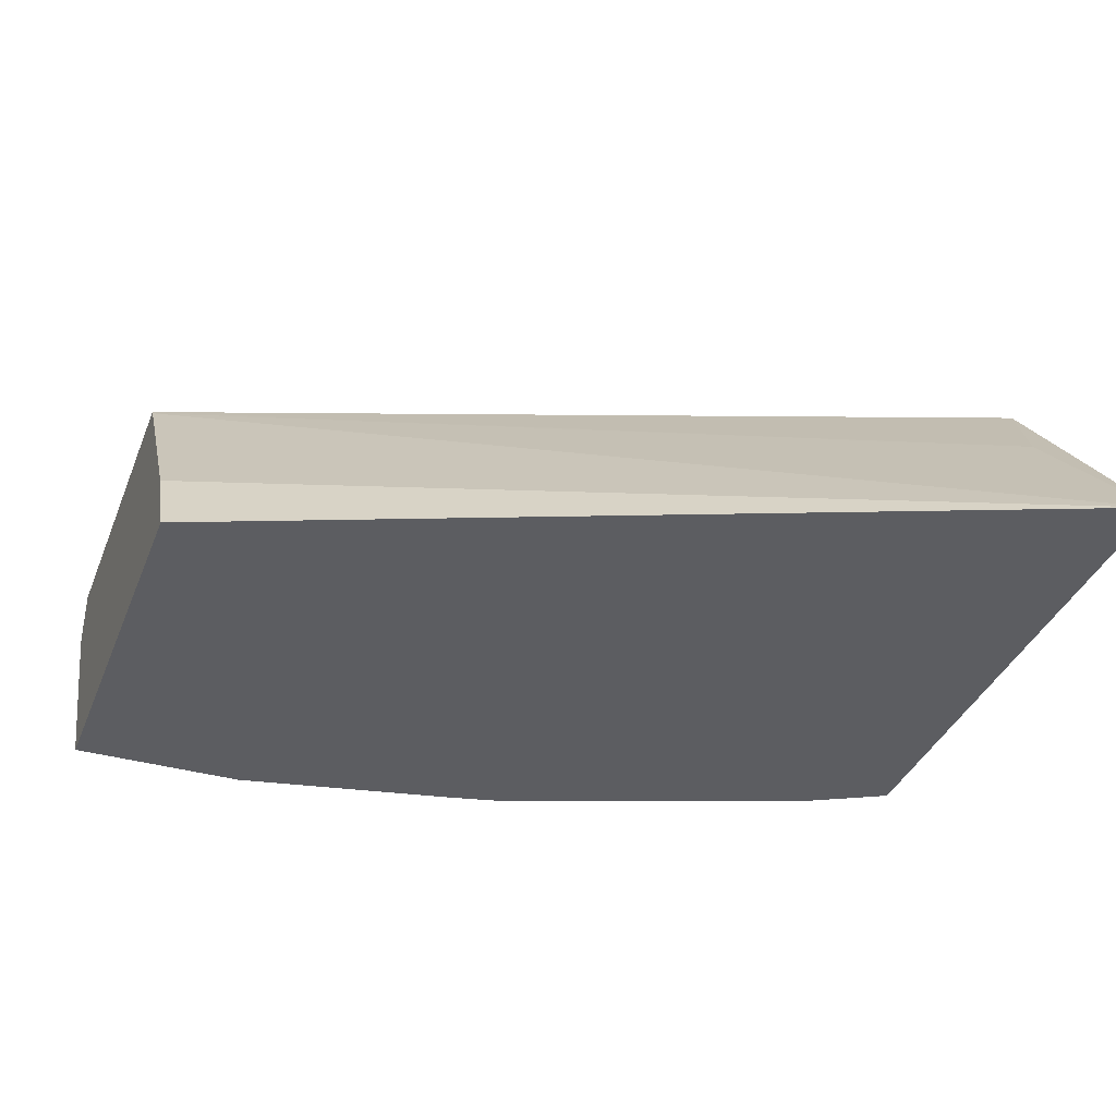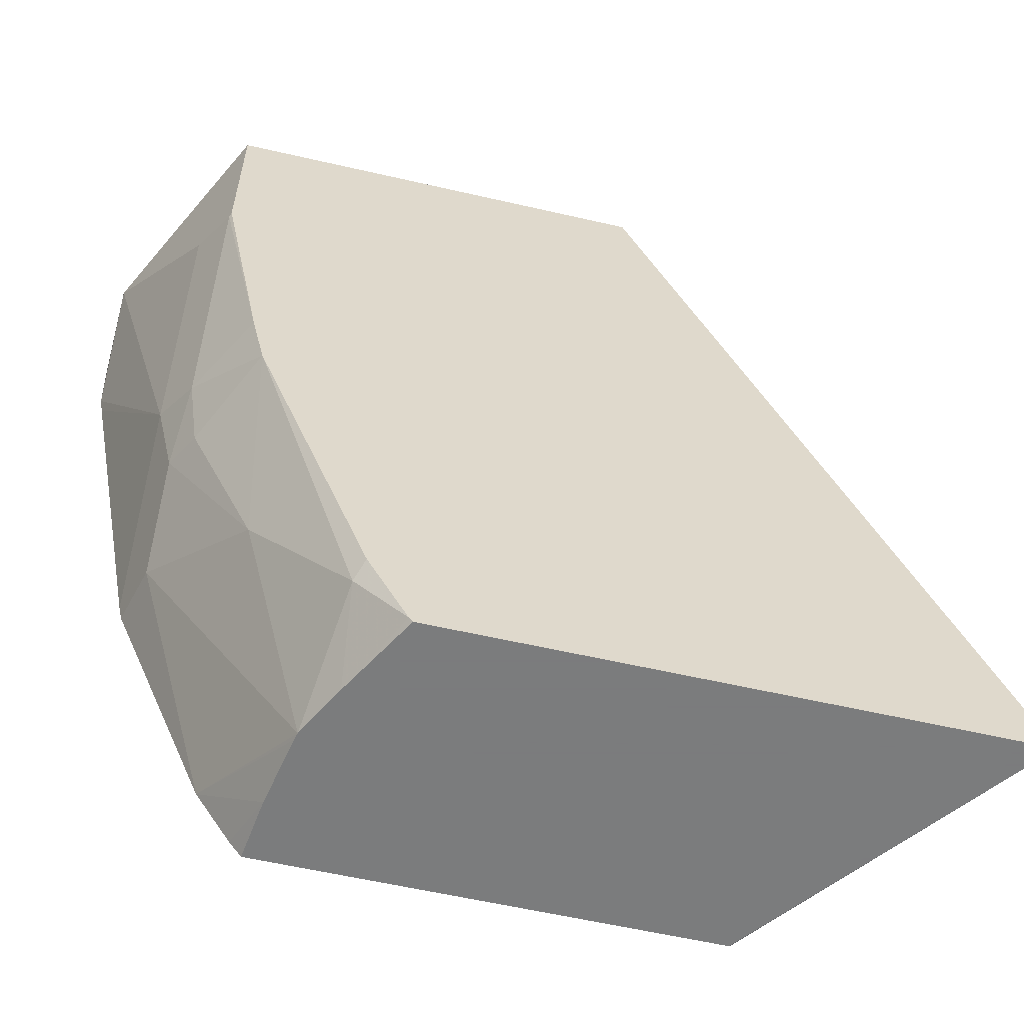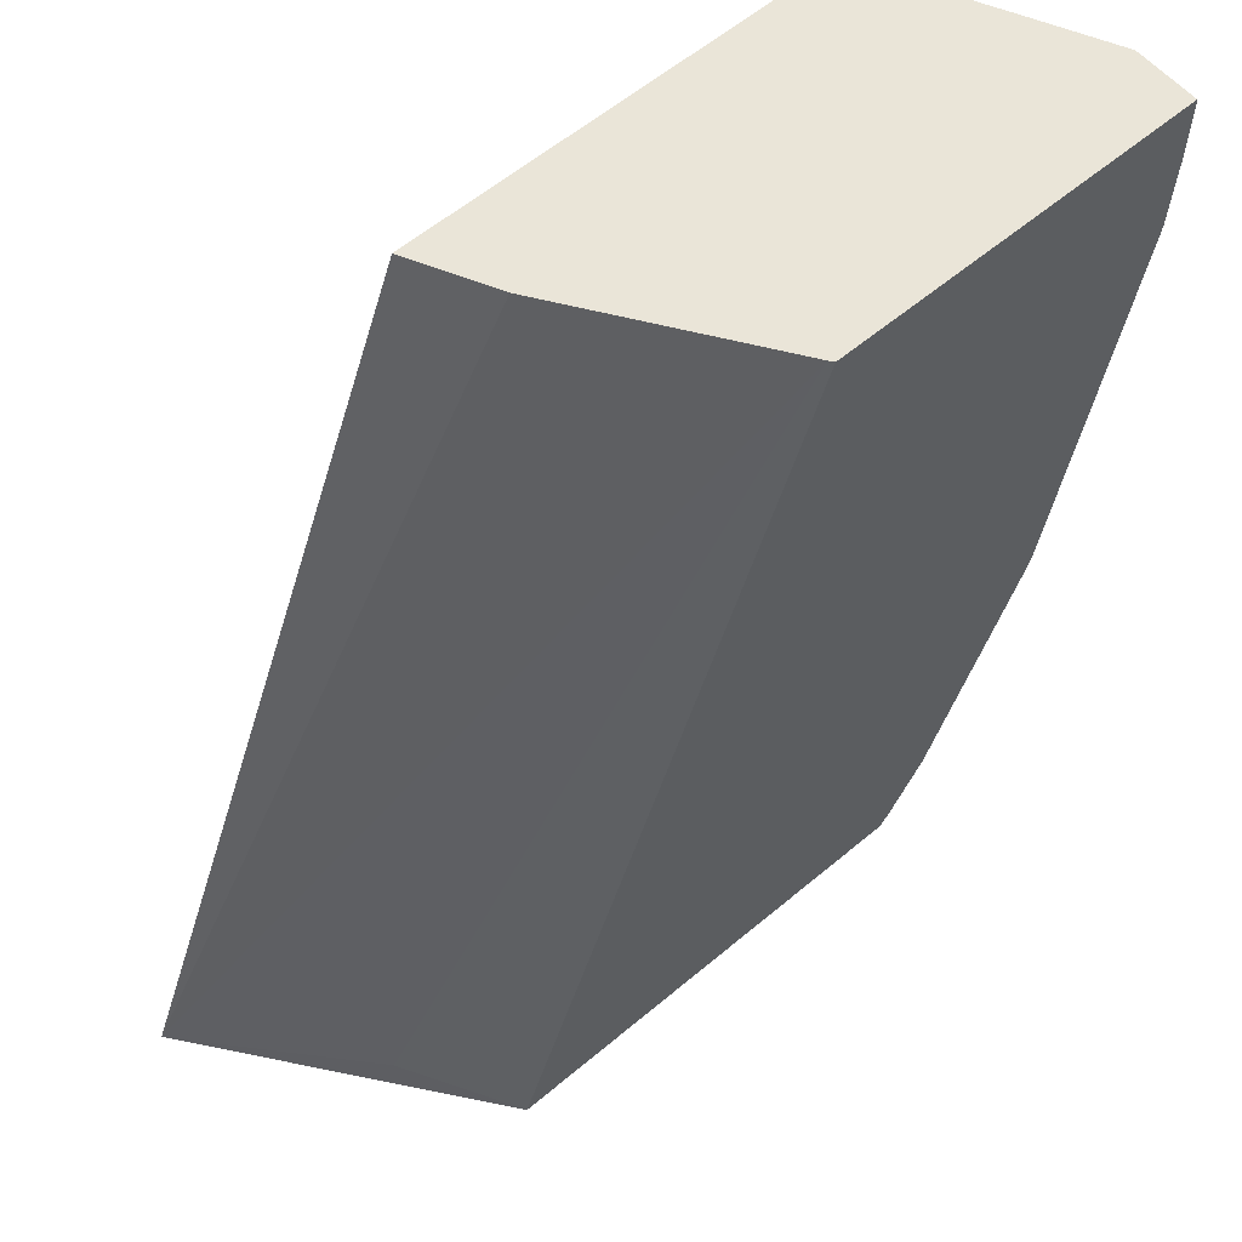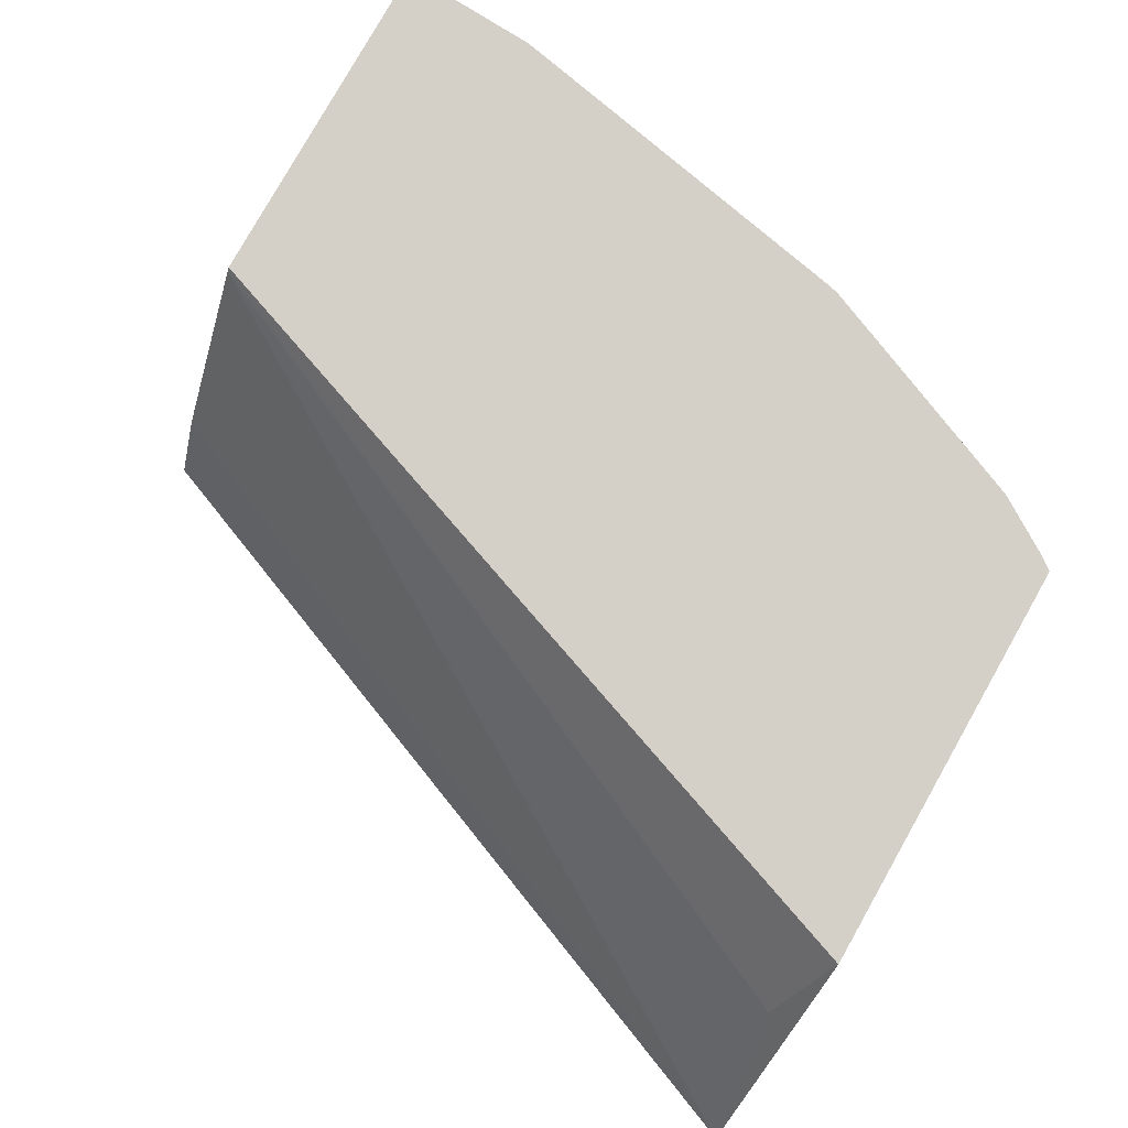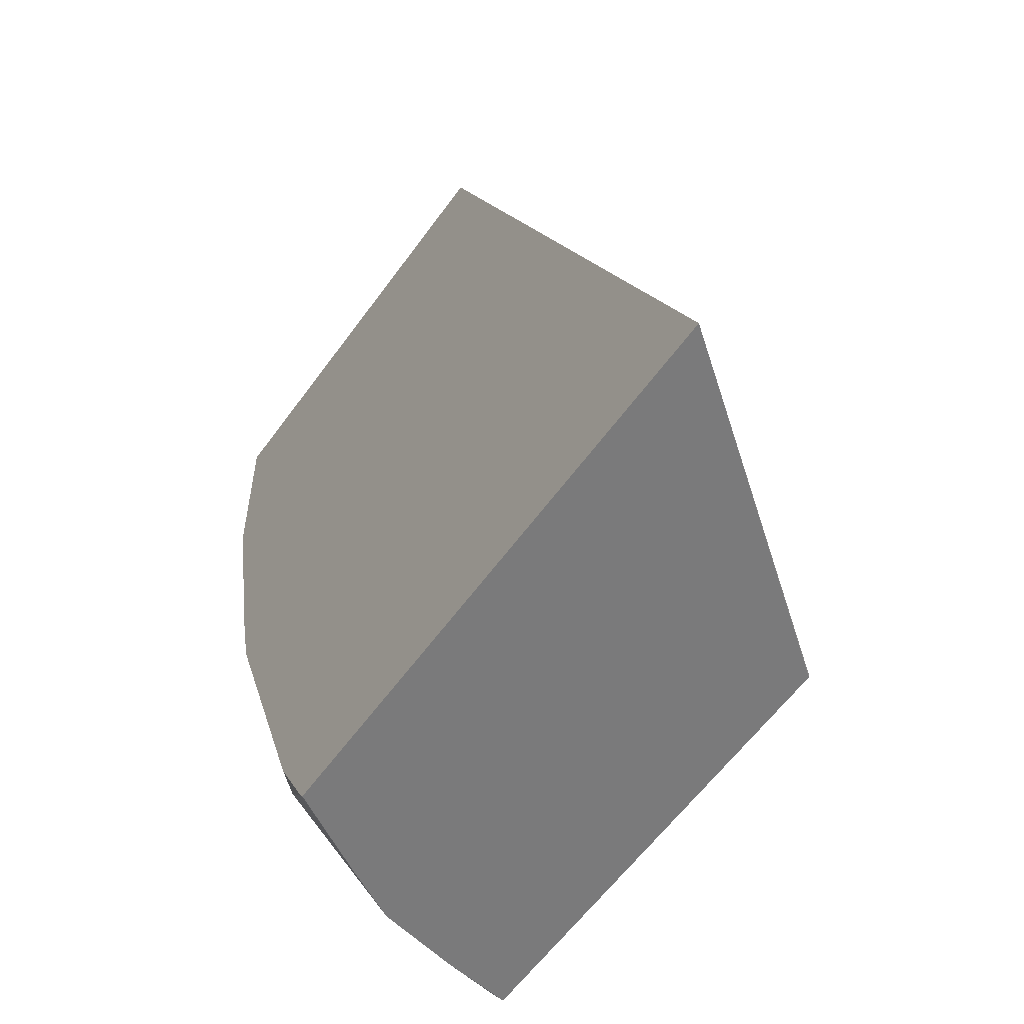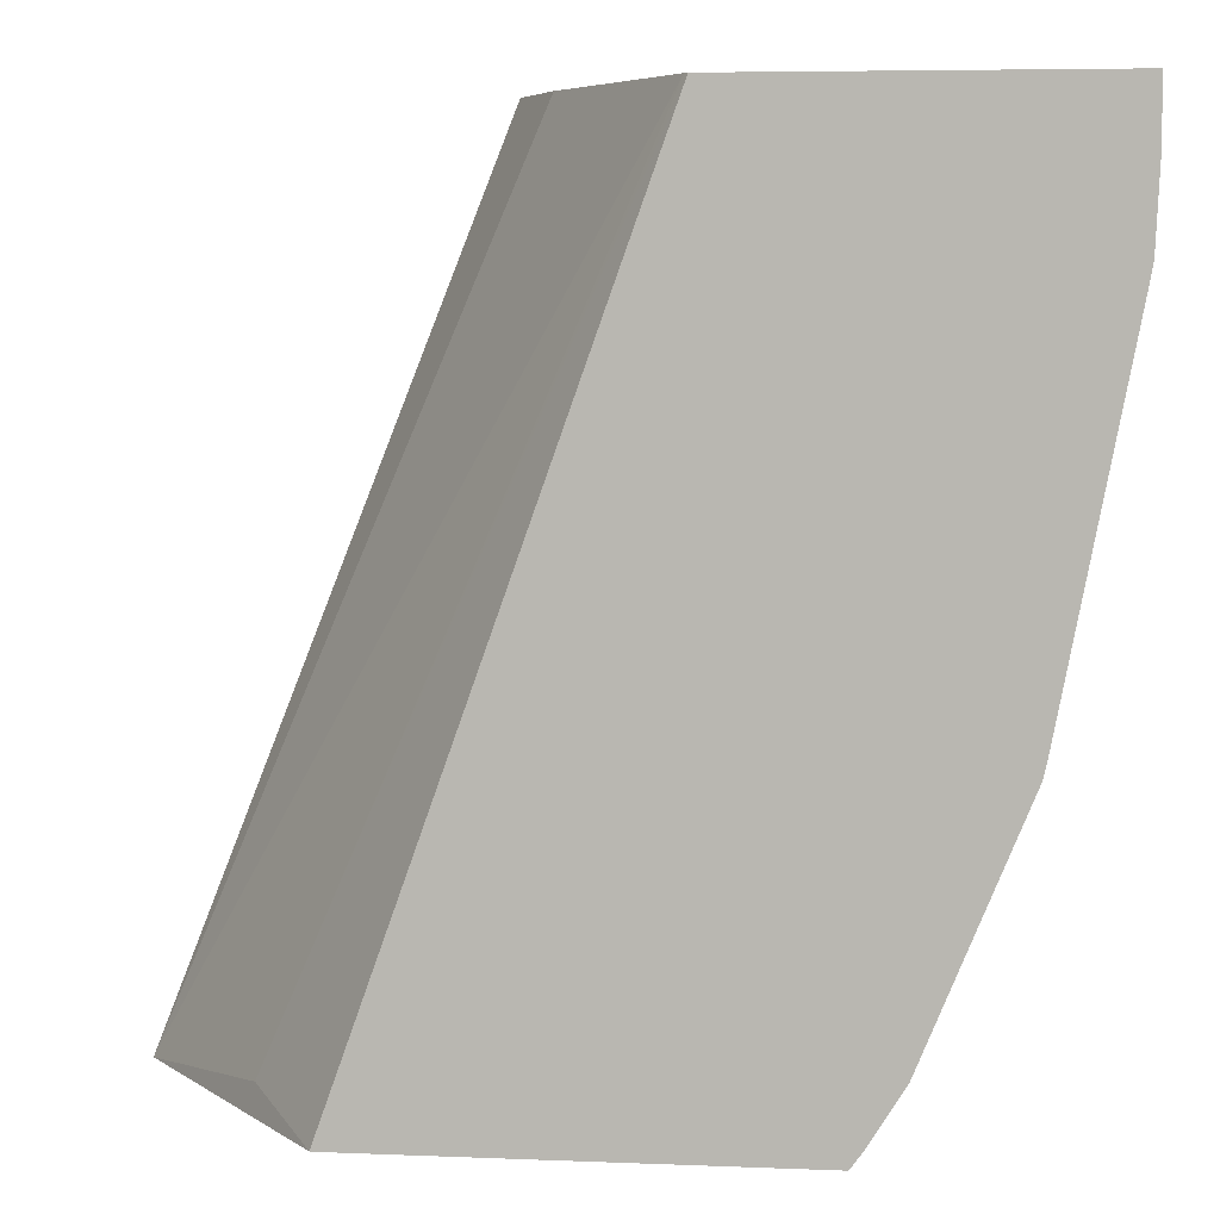
<metadata>
{"format":"obj","ext":"obj","renderer":"f3d","projection":"perspective","resolution":1024,"background":"white","views":[{"elev":-36.8,"azim":69.8,"up":"+Y"},{"elev":-58.6,"azim":-13.4,"up":"+Z"},{"elev":58.9,"azim":139.1,"up":"+Z"},{"elev":79.9,"azim":119.5,"up":"+Y"},{"elev":-58.1,"azim":54.8,"up":"+Z"},{"elev":6.2,"azim":-173.2,"up":"+Z"}]}
</metadata>
<code>
v -0.456 -0.4162 -0.4319
v -0.5599 -0.2794 -0.4319
v -0.5595 -0.2794 -0.4318
v -0.5247 -0.3303 -0.4177
v -0.7116 -0.2817 0.0008392
v -0.6477 -0.3757 0.0008392
v -0.6408 -0.3895 0.0008392
v -0.6348 -0.4016 0.0008392
v -0.6275 -0.4162 0.0008392
v -0.7325 -0.4162 -0.4319
v -0.7789 -0.2794 -0.4319
v -0.7134 -0.2794 0.0008392
v -0.8412 -0.4162 0.0008392
v -0.7343 -0.4162 -0.4295
v -0.7543 -0.3762 -0.4319
v -0.775 -0.3109 -0.4319
v -0.7851 -0.2794 -0.4235
v -0.8936 -0.2794 0.0008392
v -0.855 -0.3886 0.0008392
v -0.8412 -0.4162 -0.08906
v -0.7537 -0.4162 -0.3922
v -0.7578 -0.4081 -0.3983
v -0.7675 -0.3502 -0.4319
v -0.8027 -0.2794 -0.3953
v -0.7683 -0.3464 -0.4319
v -0.8938 -0.2794 -8.11e-06
v -0.8936 -0.3107 0.0008392
v -0.874 -0.3506 0.0008392
v -0.8938 -0.3109 -8.11e-06
v -0.855 -0.3886 -0.07775
v -0.842 -0.4145 -0.09071
v -0.8189 -0.4162 -0.2042
v -0.812 -0.4162 -0.2352
v -0.8031 -0.3757 -0.3239
v -0.8452 -0.3109 -0.2769
v -0.8531 -0.2794 -0.2729
v -0.8938 -0.2794 -0.03153
v -0.892 -0.2794 -0.07131
v -0.855 -0.3498 -0.1943
v -0.842 -0.3757 -0.2073
v -0.8355 -0.3692 -0.2429
v -0.8452 -0.3498 -0.238
v -0.855 -0.2794 -0.2647
v -0.8902 -0.2794 -0.08144
f 22 34 23
f 19 29 30
f 23 24 25
f 40 42 41
f 22 33 34
f 21 33 22
f 20 31 32
f 20 30 31
f 19 28 29
f 13 30 20
f 18 26 29
f 16 25 24
f 16 24 17
f 15 22 23
f 14 22 15
f 14 21 22
f 23 34 35
f 13 19 30
f 18 29 27
f 23 35 24
f 39 44 43
f 26 37 29
f 11 16 17
f 39 42 40
f 38 44 39
f 35 43 36
f 35 39 43
f 35 42 39
f 34 42 35
f 34 41 42
f 24 35 36
f 33 41 34
f 32 40 33
f 31 40 32
f 30 40 31
f 30 39 40
f 29 39 30
f 29 38 39
f 29 37 38
f 27 29 28
f 33 40 41
f 10 14 15
f 2 43 44
f 5 8 7
f 1 23 25
f 1 15 23
f 1 10 15
f 1 14 10
f 1 21 14
f 1 33 21
f 1 32 33
f 1 20 32
f 1 13 20
f 1 8 9
f 1 7 8
f 1 6 7
f 1 5 6
f 1 4 5
f 1 3 4
f 1 2 3
f 5 7 6
f 1 25 16
f 1 16 11
f 1 9 13
f 2 11 17
f 5 9 8
f 1 11 2
f 5 13 9
f 5 19 13
f 5 28 19
f 5 18 27
f 5 12 18
f 4 12 5
f 3 12 4
f 5 27 28
f 2 18 12
f 2 26 18
f 2 37 26
f 2 38 37
f 2 44 38
f 2 36 43
f 2 12 3
f 2 24 36
f 2 17 24

</code>
